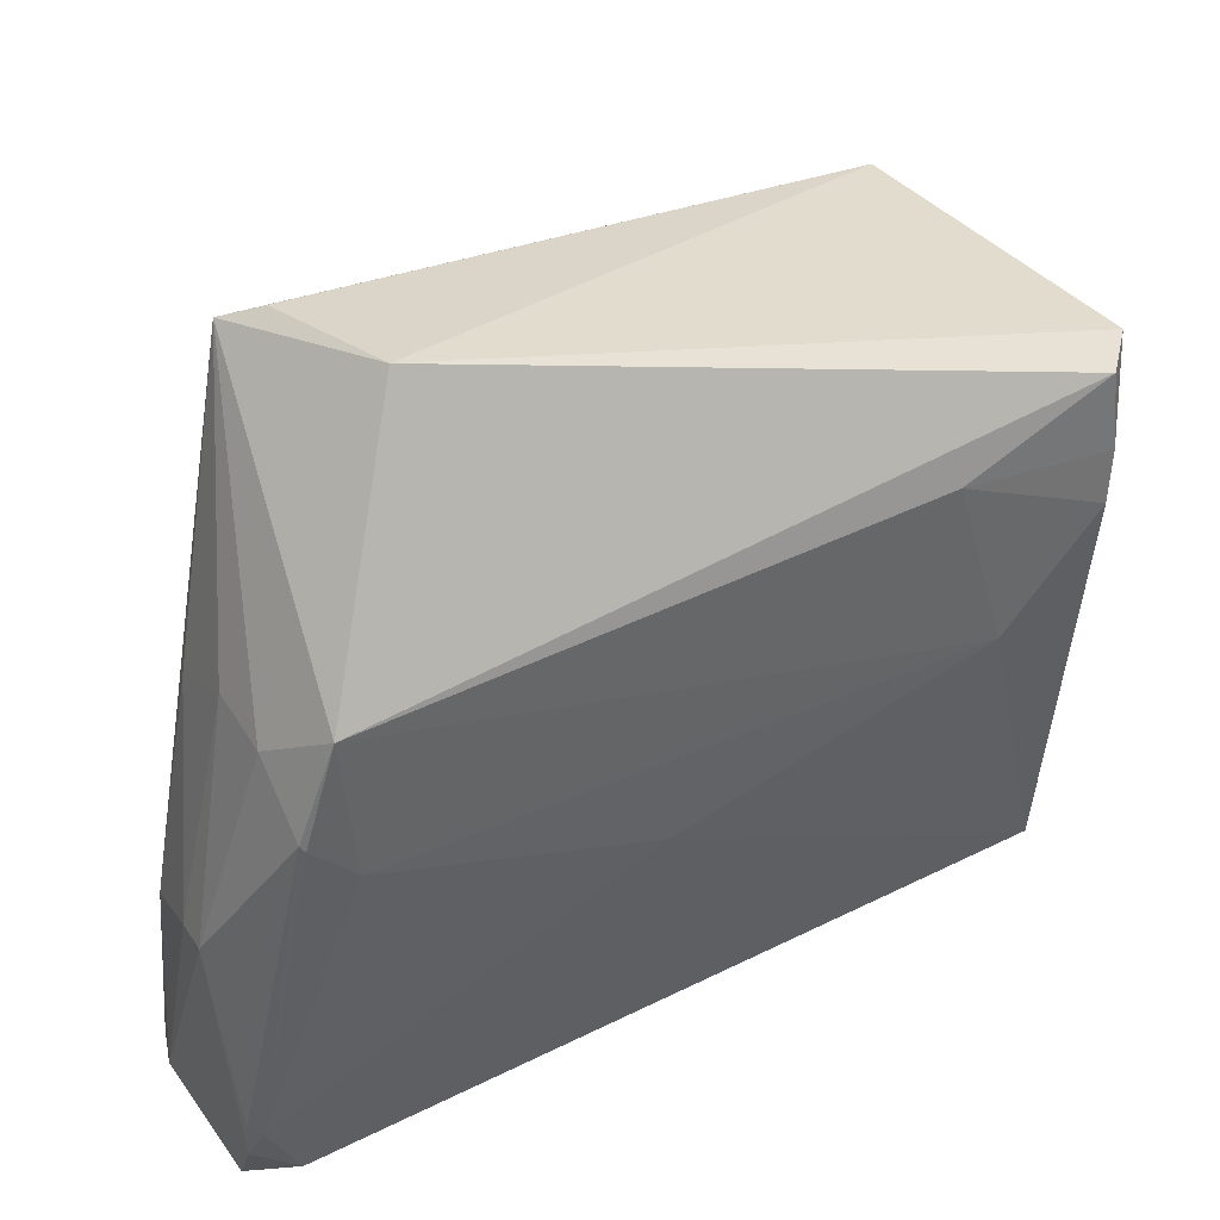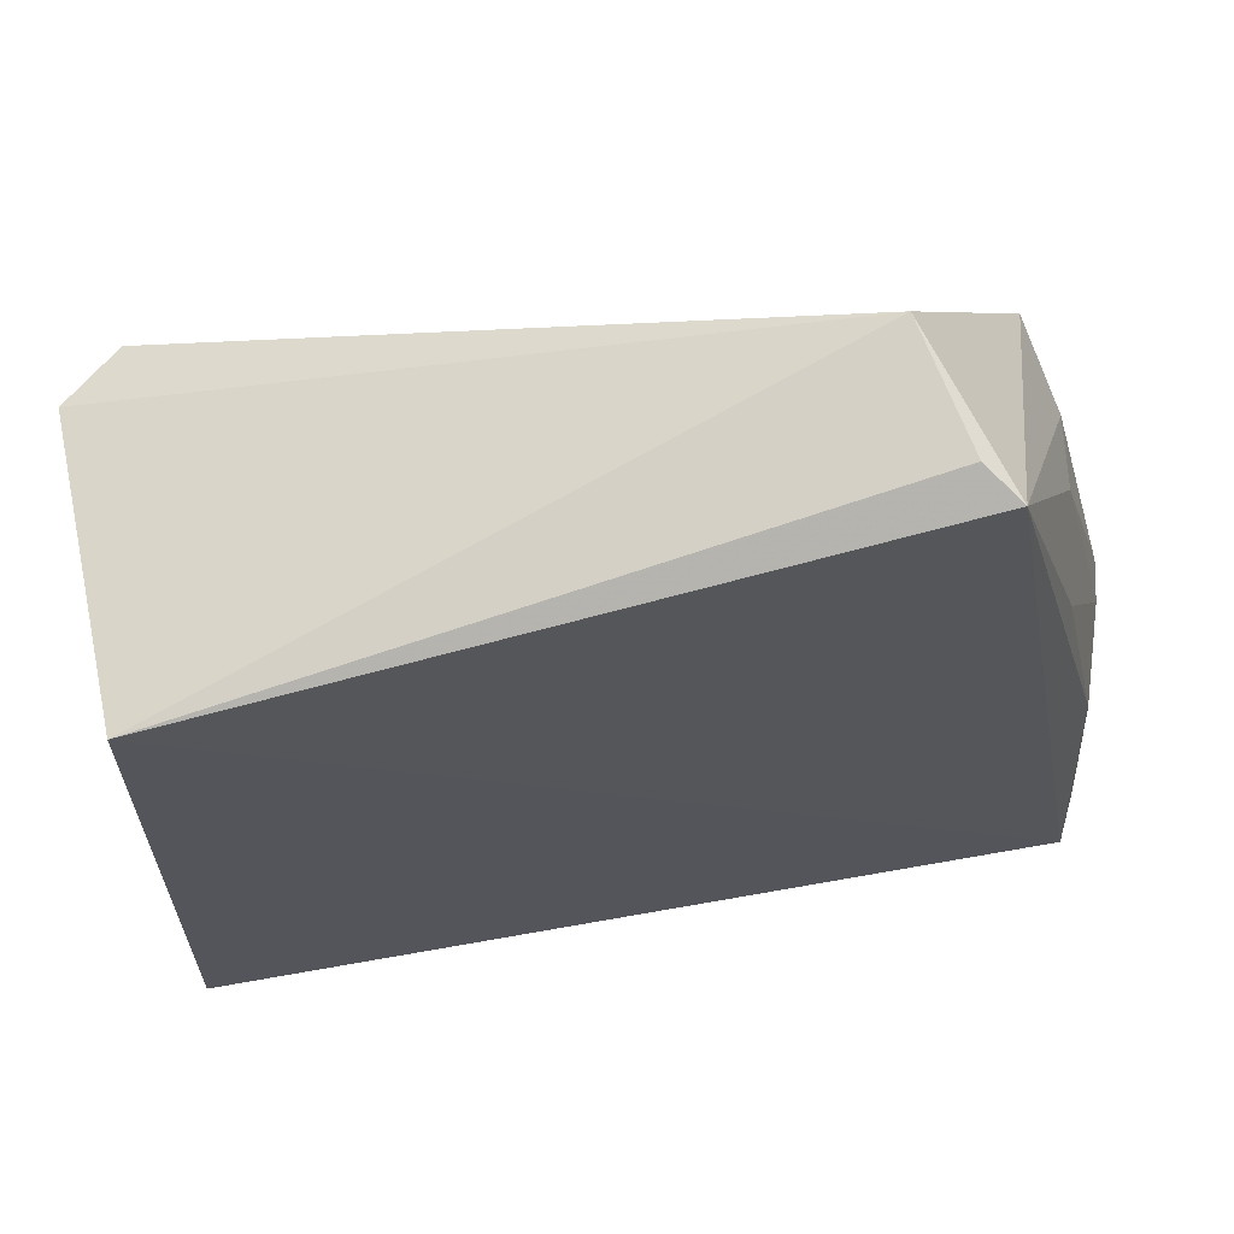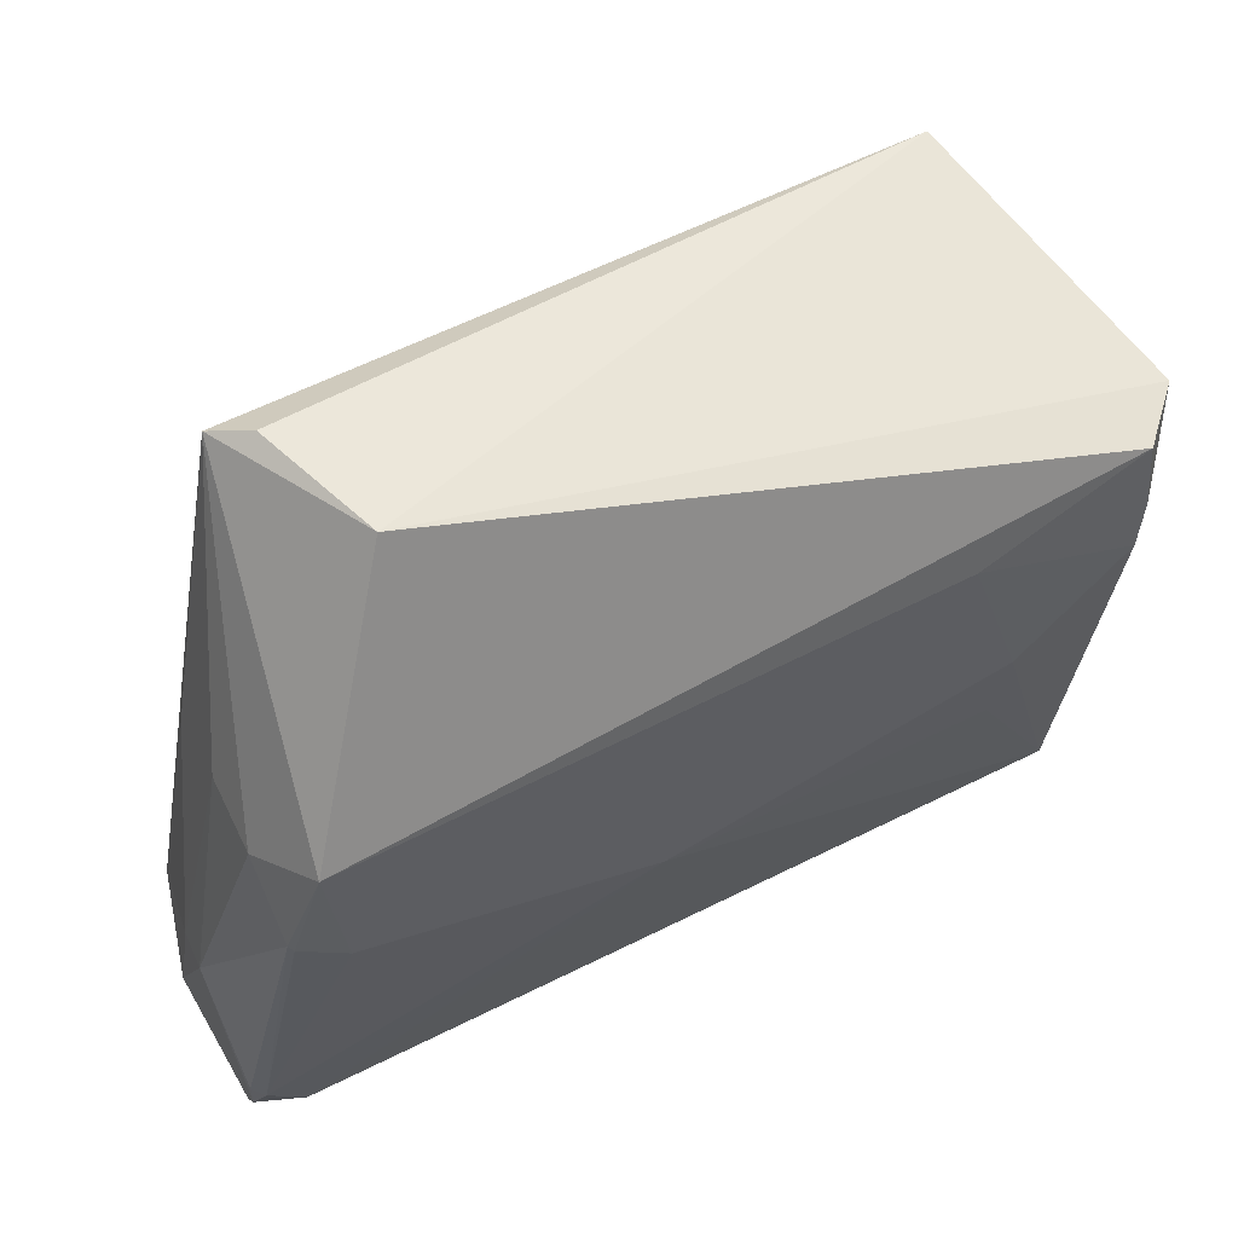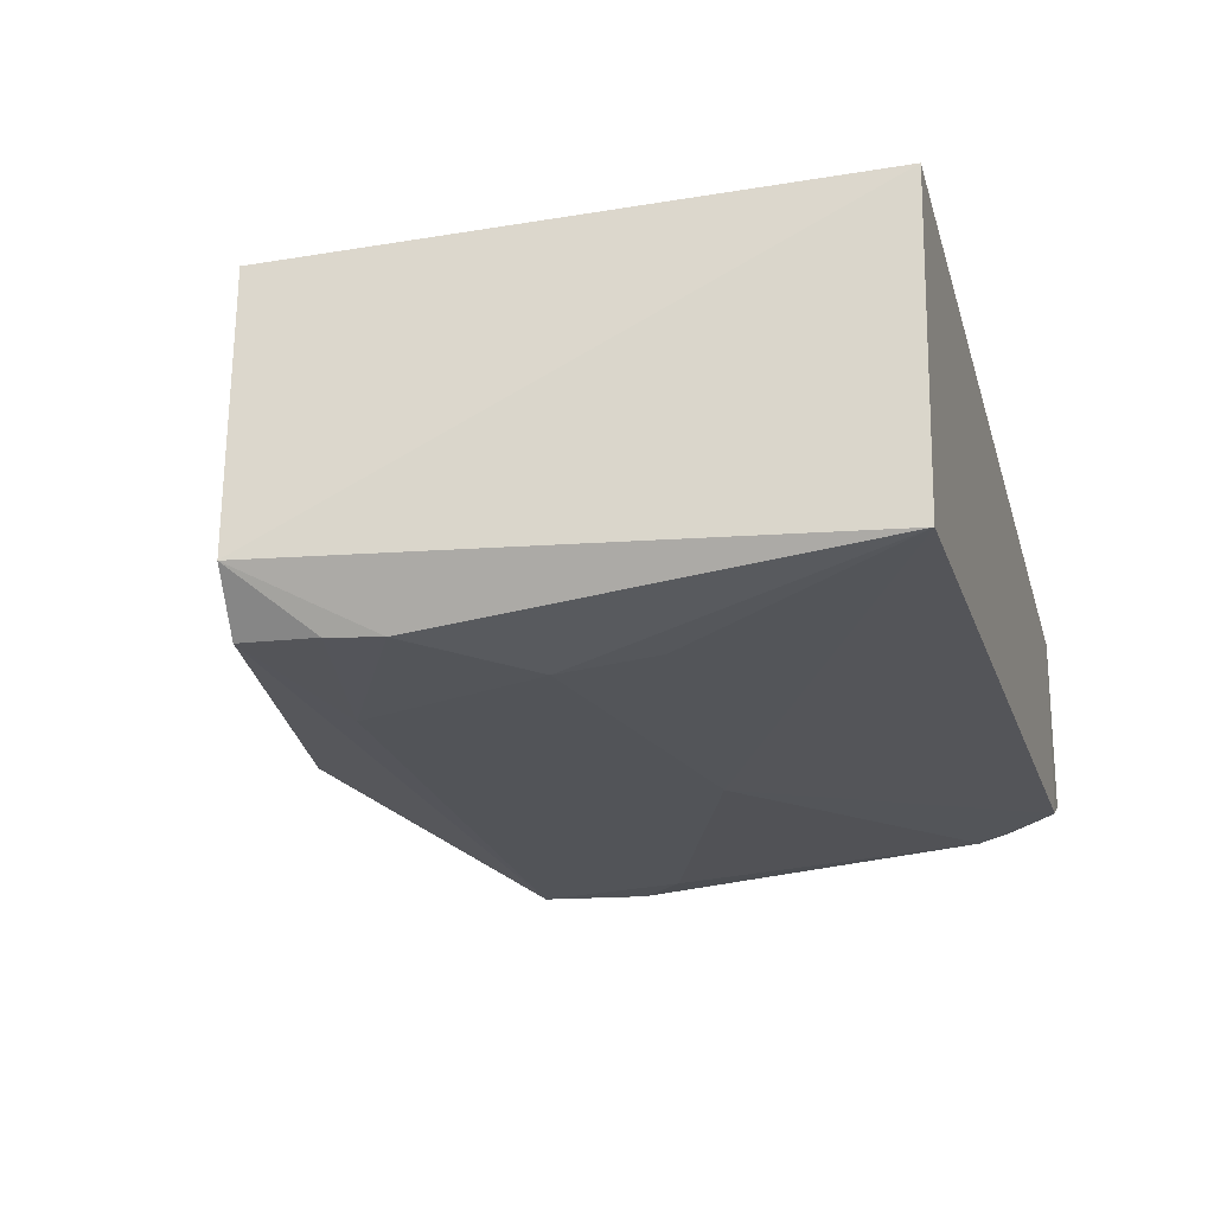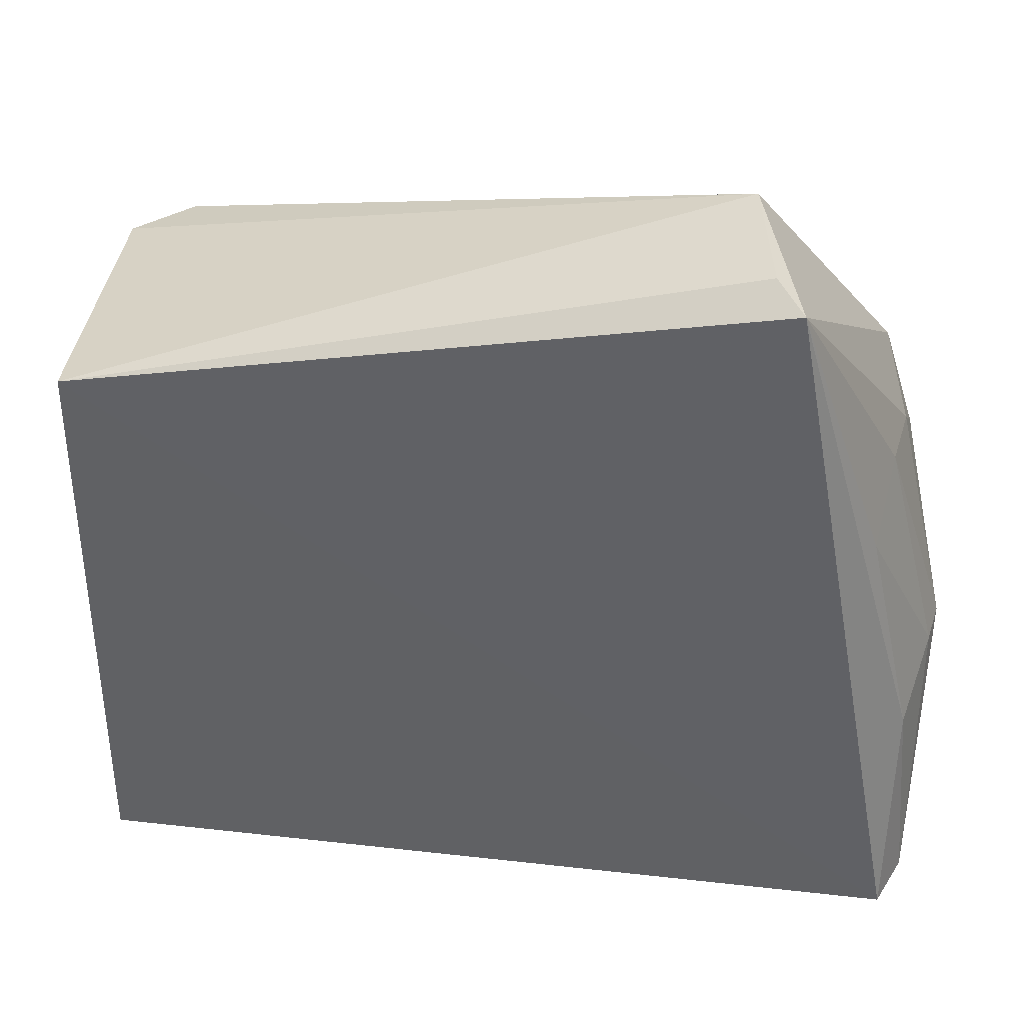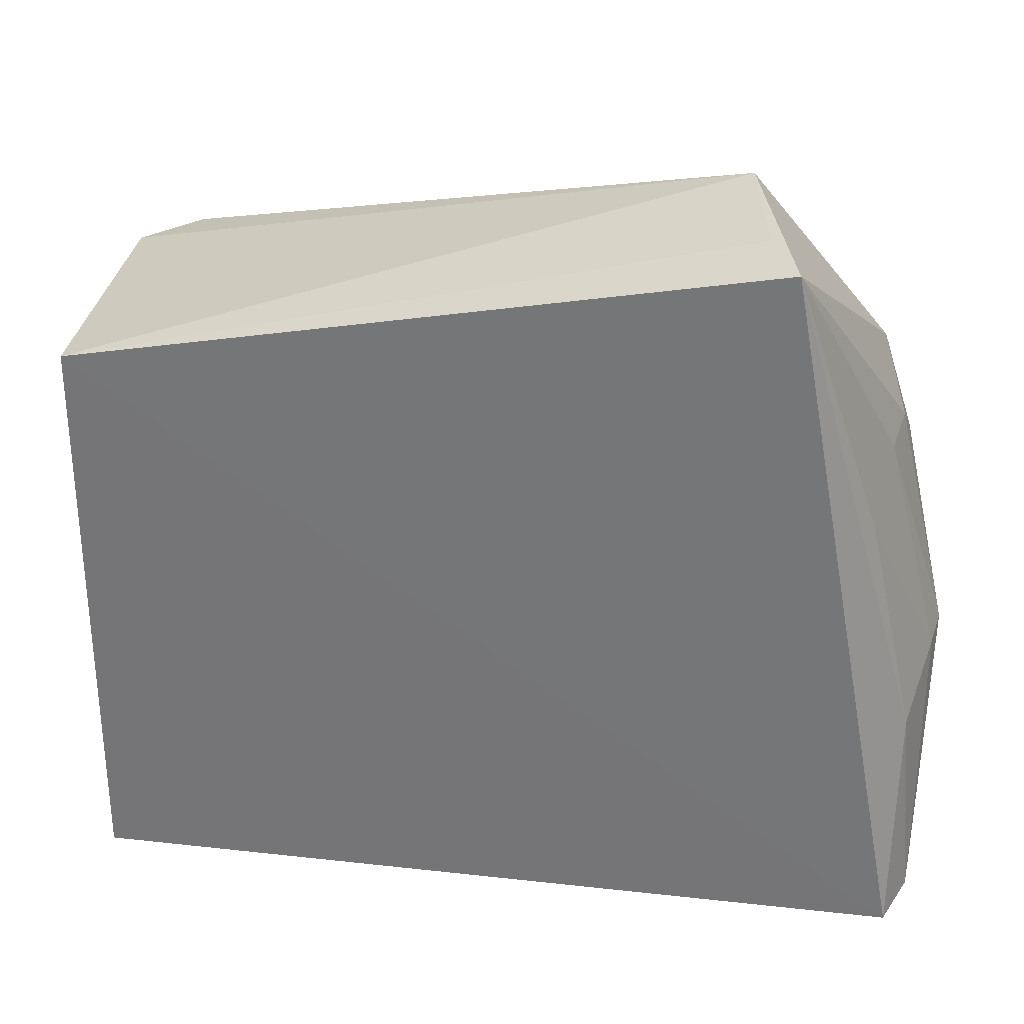
<metadata>
{"format":"obj","ext":"obj","renderer":"f3d","projection":"perspective","resolution":1024,"background":"white","views":[{"elev":41.1,"azim":148.0,"up":"+Y"},{"elev":64.1,"azim":-4.0,"up":"+Y"},{"elev":59.6,"azim":151.6,"up":"+Y"},{"elev":-23.3,"azim":-74.7,"up":"+Z"},{"elev":38.6,"azim":14.1,"up":"+Y"},{"elev":32.0,"azim":14.8,"up":"+Y"}]}
</metadata>
<code>
v 0.04169 0.0008968 0.02893
v 0.05579 -0.06709 0.02308
v 0.04711 -0.01711 0.002436
v -0.0226 -0.01291 0.003111
v -0.02359 -0.06762 0.03635
v -0.02284 -0.06697 0.006155
v 0.03512 0.003315 0.01427
v 0.0556 -0.04226 0.01193
v 0.05424 -0.06834 0.02749
v -0.02314 -0.01158 0.03645
v -0.01269 -0.0353 0.001956
v -0.02744 -0.01339 0.007908
v 0.05415 -0.04719 0.02337
v 0.05011 -0.02184 0.009116
v 0.05076 -0.06817 0.008223
v 0.03867 0.002522 0.0261
v -0.02277 -0.02548 0.002207
v 0.04949 -0.02598 0.02389
v 0.05532 -0.043 0.01556
v 0.05026 -0.02626 0.00315
v 0.04985 -0.02159 0.01595
v 0.01903 -0.04196 0.002491
v 0.05533 -0.06336 0.008123
v 0.05534 -0.06811 0.01042
v -0.006993 -0.01716 0.001989
v -0.02318 -0.02038 0.002553
v -0.01205 -0.04449 0.002993
v 0.04578 -0.03124 0.002583
v 0.05527 -0.05985 0.007927
v 0.05431 -0.06029 0.006923
v 0.0499 -0.02677 0.002797
f 7 1 3
f 7 3 4
f 10 9 1
f 10 5 9
f 12 6 5
f 12 5 10
f 12 10 7
f 12 7 4
f 13 9 2
f 13 1 9
f 14 3 1
f 15 9 5
f 15 5 6
f 16 10 1
f 16 1 7
f 16 7 10
f 17 11 6
f 17 6 12
f 18 1 13
f 19 13 2
f 19 2 8
f 19 18 13
f 20 14 8
f 20 3 14
f 21 14 1
f 21 8 14
f 21 19 8
f 21 1 18
f 21 18 19
f 22 15 6
f 23 8 2
f 24 2 9
f 24 9 15
f 24 23 2
f 24 15 23
f 25 4 3
f 25 3 11
f 25 11 17
f 26 17 12
f 26 12 4
f 26 25 17
f 26 4 25
f 27 22 6
f 27 6 11
f 27 11 22
f 28 22 11
f 28 11 3
f 29 20 8
f 29 8 23
f 30 15 22
f 30 22 28
f 30 23 15
f 30 29 23
f 30 20 29
f 31 28 3
f 31 3 20
f 31 30 28
f 31 20 30

</code>
